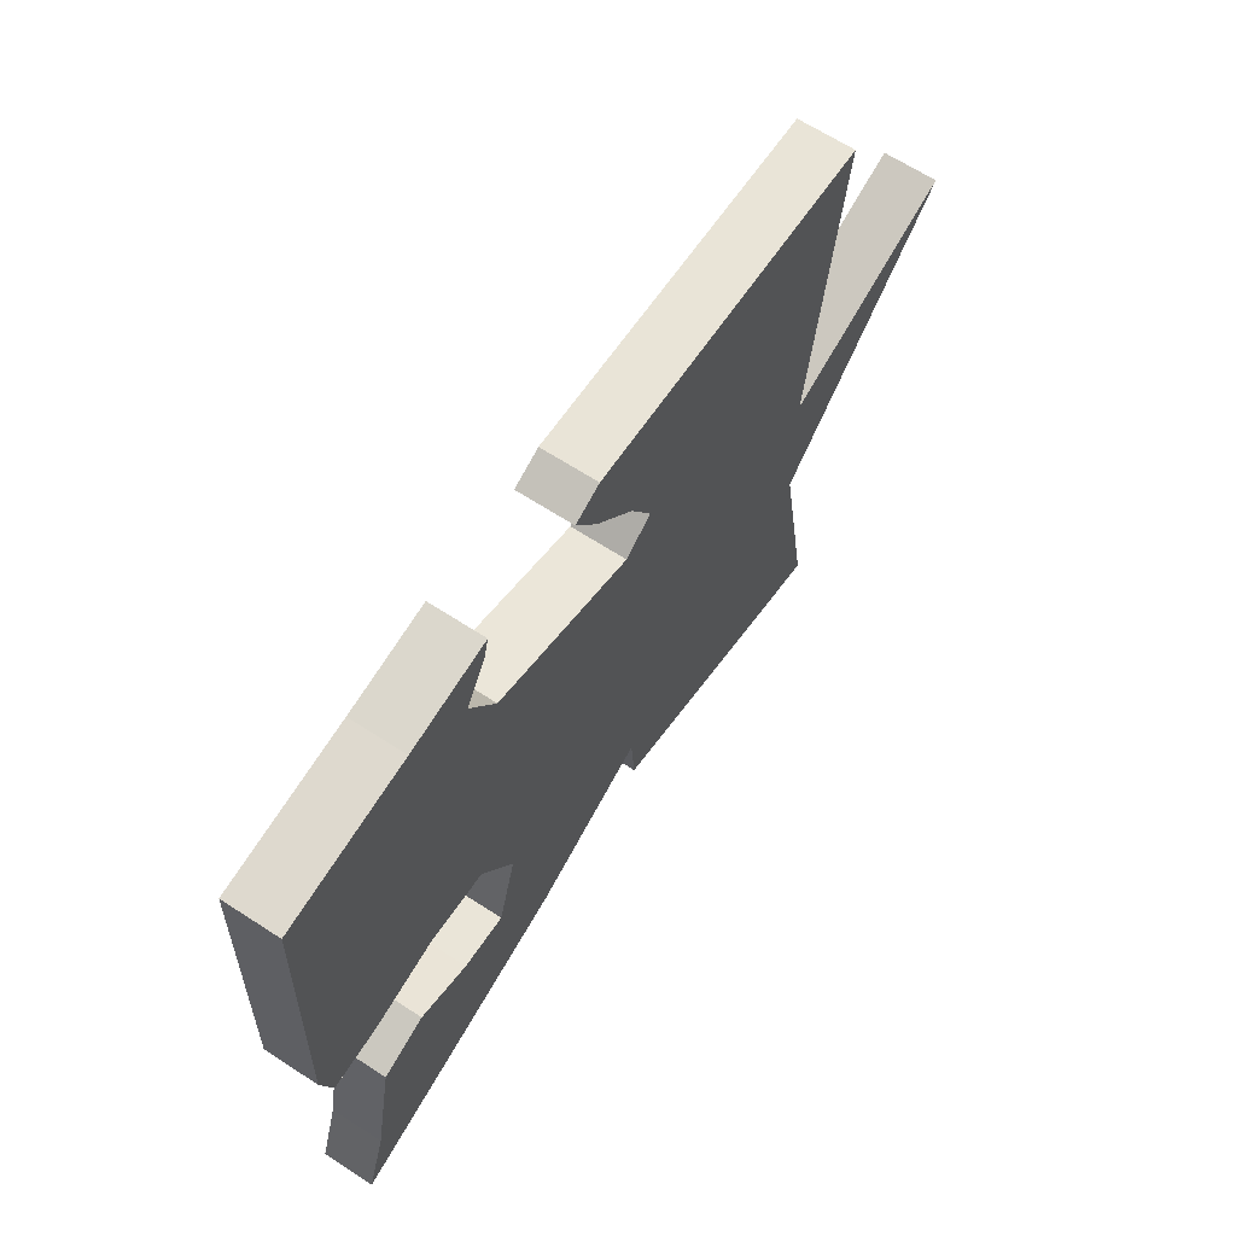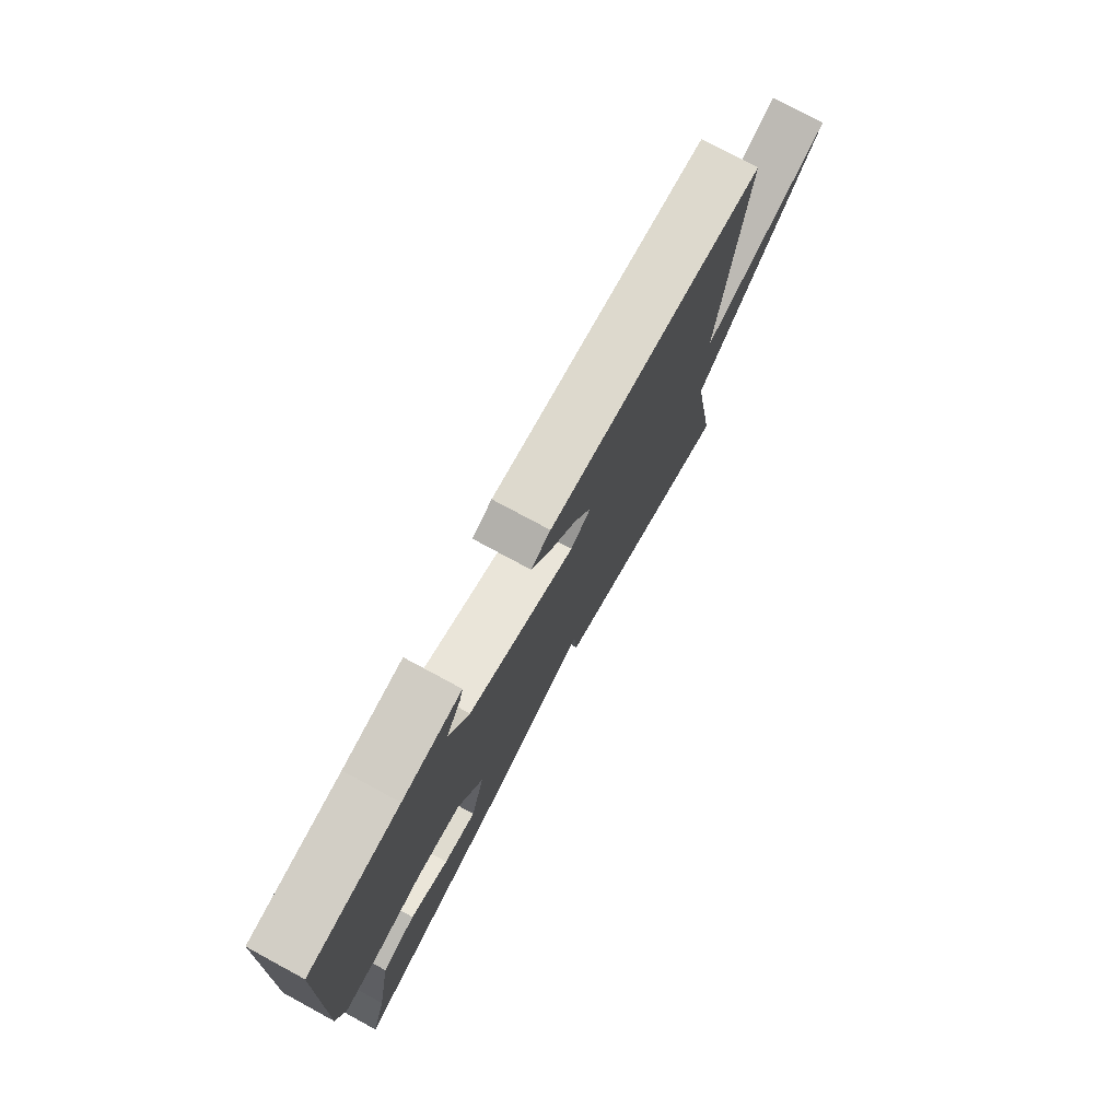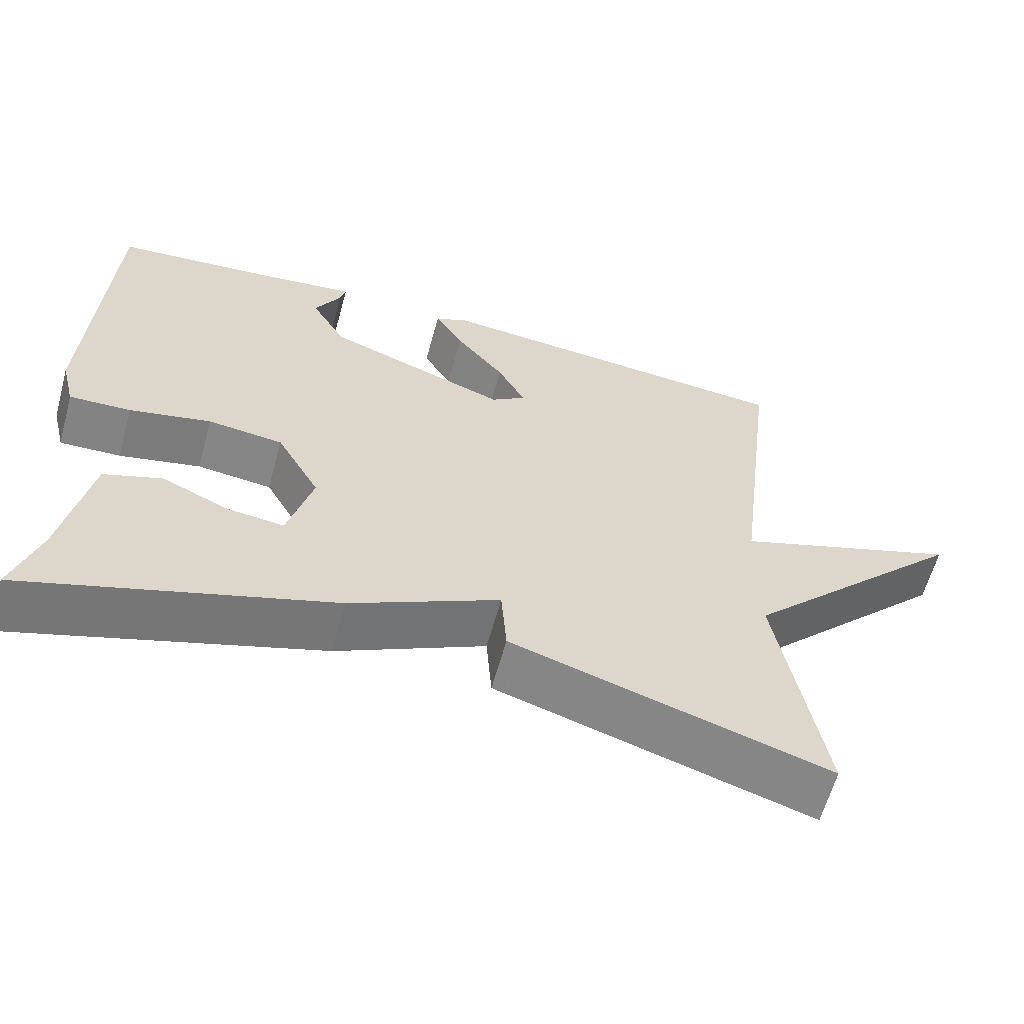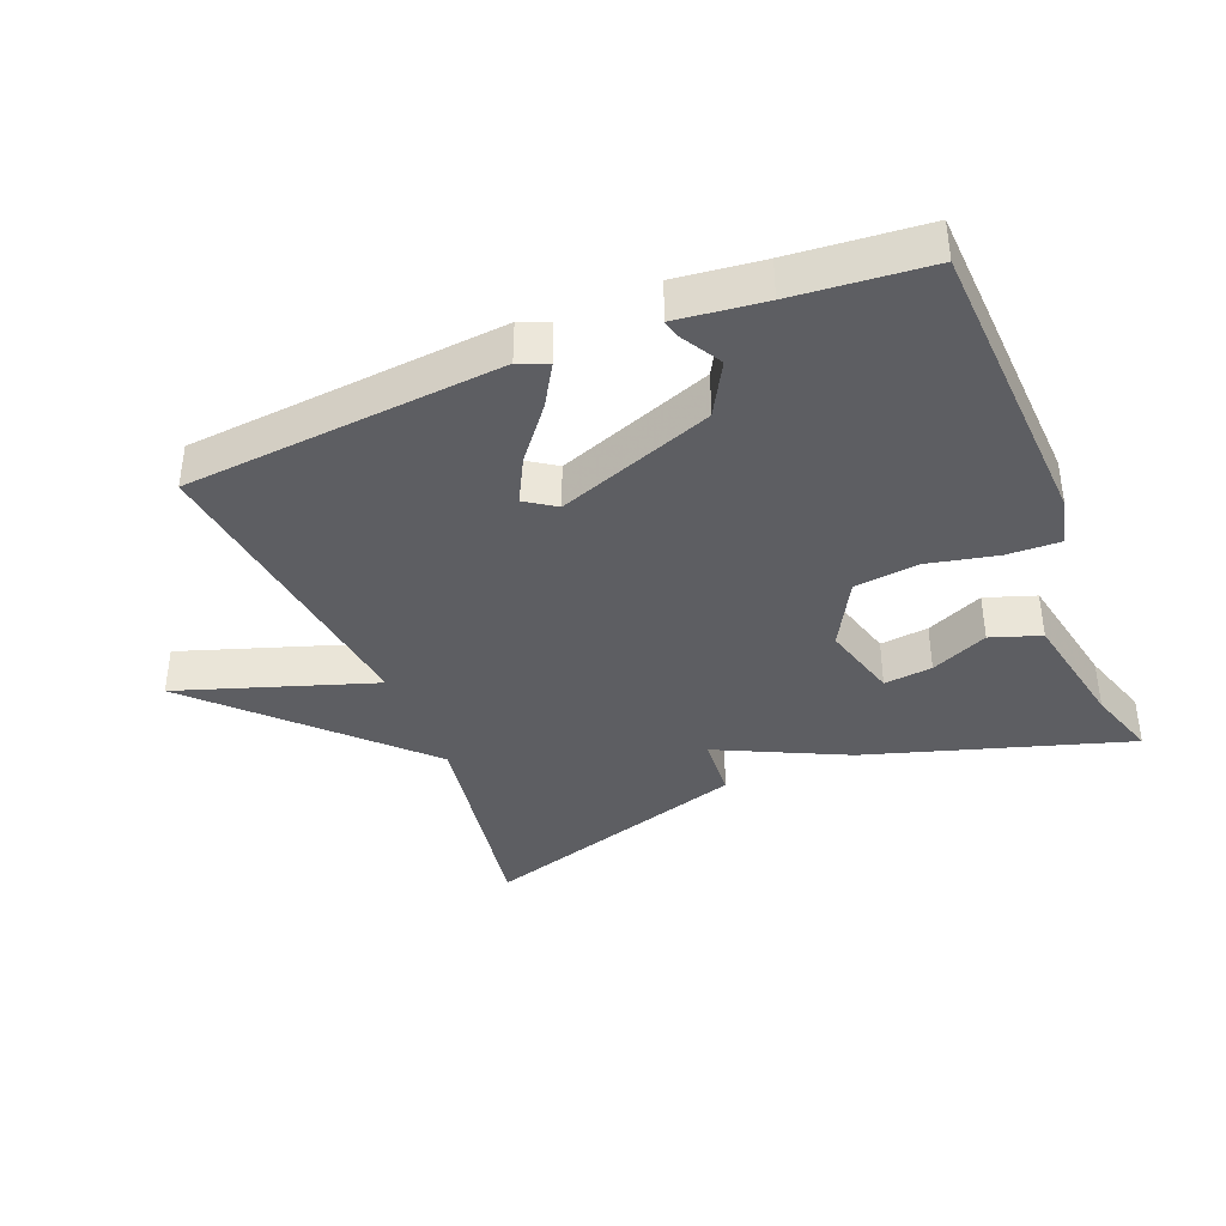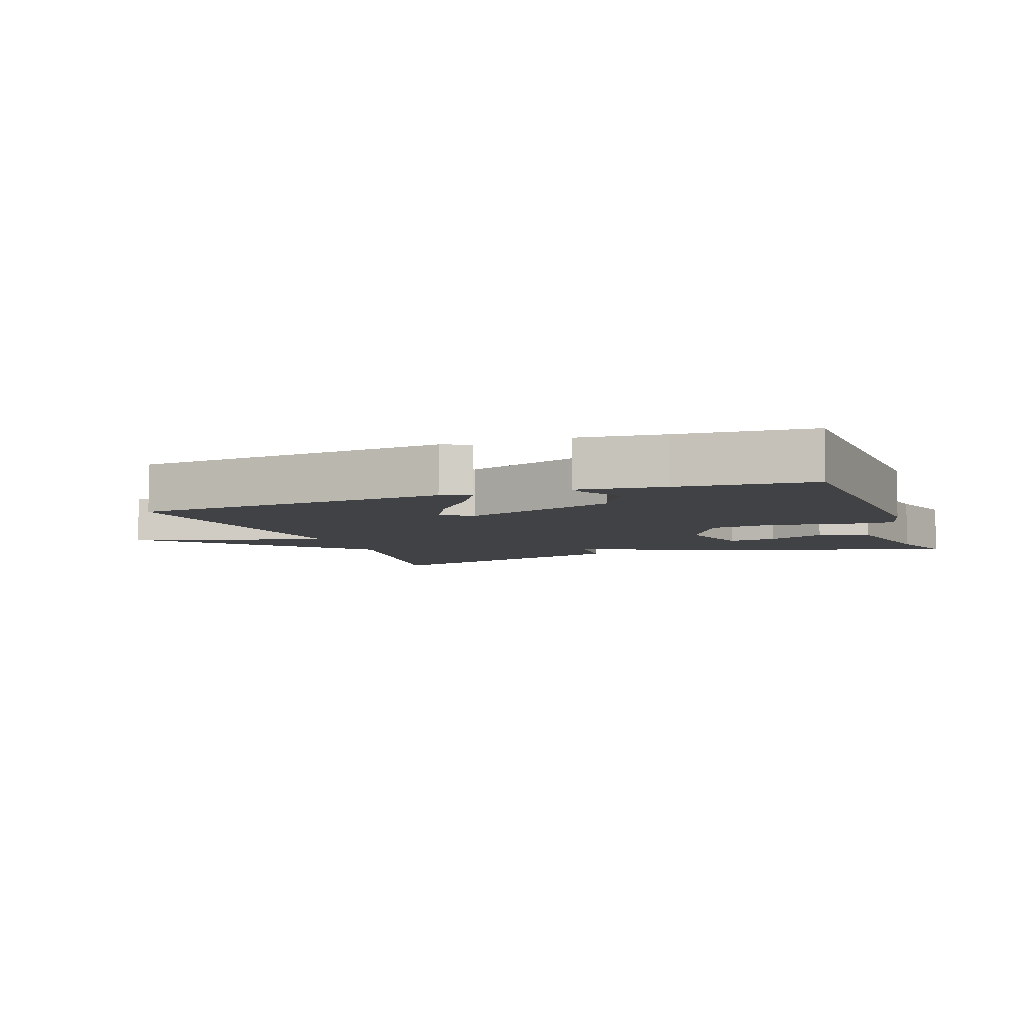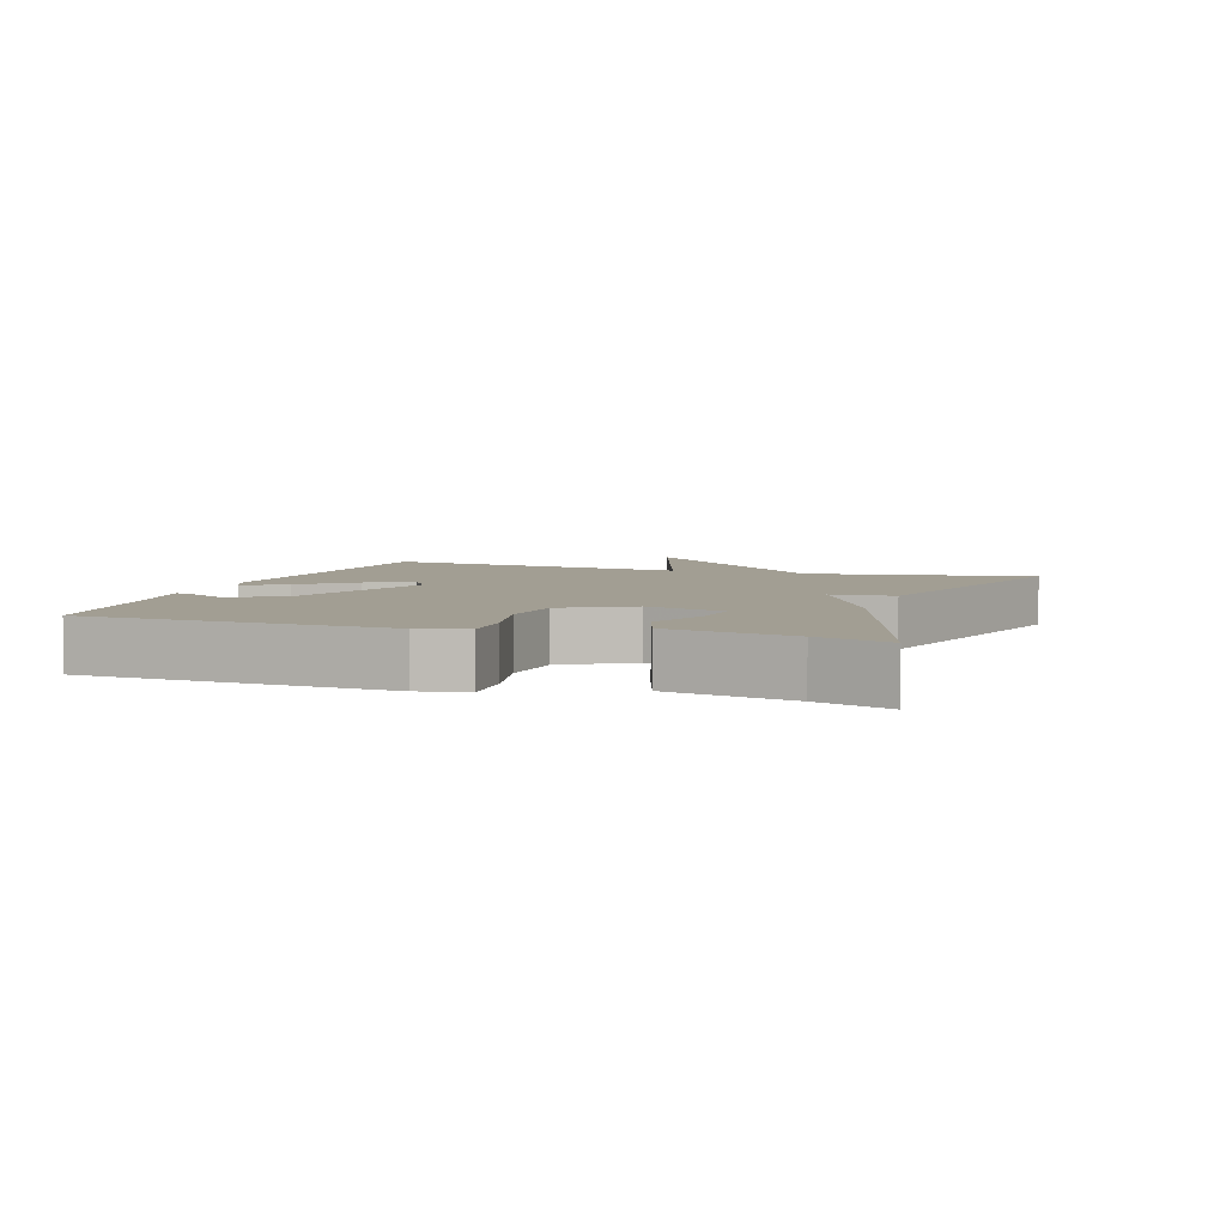
<metadata>
{"format":"obj","ext":"obj","renderer":"f3d","projection":"perspective","resolution":1024,"background":"white","views":[{"elev":66.0,"azim":123.0,"up":"+Z"},{"elev":76.6,"azim":118.4,"up":"+Z"},{"elev":-61.5,"azim":164.6,"up":"+Z"},{"elev":-38.8,"azim":22.3,"up":"+Y"},{"elev":-6.4,"azim":20.3,"up":"+Y"},{"elev":5.1,"azim":108.5,"up":"+Y"}]}
</metadata>
<code>
v -0.5 0.07 -0.5
v -0.443 0.07 -0.163
v -0.737 0.07 0.137
v -0.443 0.07 0.037
v -0.5 0.07 0.5
v -0.023 0.07 0.54
v 0.02 0.07 0.521
v -0.017 0.07 0.46
v -0.08 0.07 0.382
v -0.116 0.07 0.314
v -0.071 0.07 0.283
v 0.163 0.07 0.368
v 0.208 0.07 0.447
v 0.174 0.07 0.507
v 0.167 0.07 0.535
v 0.298 0.07 0.519
v 0.5 0.07 0.5
v 0.52 0.07 0.048
v 0.502 0.07 -0.024
v 0.423 0.07 -0.021
v 0.318 0.07 0.002
v 0.221 0.07 -0.009
v 0.165 0.07 -0.11
v 0.197 0.07 -0.227
v 0.27 0.07 -0.219
v 0.356 0.07 -0.181
v 0.431 0.07 -0.207
v 0.466 0.07 -0.392
v 0.5 0.07 -0.5
v 0.108 0.07 -0.377
v -0.085 0.07 -0.283
v -0.092 0.07 -0.377
v -0.5 0 -0.5
v -0.443 0 -0.163
v -0.737 0 0.137
v -0.443 0 0.037
v -0.5 0 0.5
v -0.023 0 0.54
v 0.02 0 0.521
v -0.017 0 0.46
v -0.08 0 0.382
v -0.116 0 0.314
v -0.071 0 0.283
v 0.163 0 0.368
v 0.208 0 0.447
v 0.174 0 0.507
v 0.167 0 0.535
v 0.298 0 0.519
v 0.5 0 0.5
v 0.52 0 0.048
v 0.502 0 -0.024
v 0.423 0 -0.021
v 0.318 0 0.002
v 0.221 0 -0.009
v 0.165 0 -0.11
v 0.197 0 -0.227
v 0.27 0 -0.219
v 0.356 0 -0.181
v 0.431 0 -0.207
v 0.466 0 -0.392
v 0.5 0 -0.5
v 0.108 0 -0.377
v -0.085 0 -0.283
v -0.092 0 -0.377
f 31 32 1 2
f 28 29 30 31
f 2 3 4
f 31 2 4
f 28 31 4
f 25 26 27 28
f 24 25 28
f 24 28 4
f 23 24 4 5
f 22 23 5
f 21 22 5
f 19 20 21
f 18 19 21
f 17 18 21
f 16 17 21
f 13 14 15 16
f 12 13 16 21
f 11 12 21
f 10 11 21 5
f 7 8 9
f 6 7 9
f 5 6 9
f 5 9 10
f 34 33 64 63
f 63 62 61 60
f 36 35 34
f 36 34 63
f 36 63 60
f 60 59 58 57
f 60 57 56
f 36 60 56
f 37 36 56 55
f 37 55 54
f 37 54 53
f 53 52 51
f 53 51 50
f 53 50 49
f 53 49 48
f 48 47 46 45
f 53 48 45 44
f 53 44 43
f 37 53 43 42
f 41 40 39
f 41 39 38
f 41 38 37
f 42 41 37
f 1 33 34 2
f 2 34 35 3
f 3 35 36 4
f 4 36 37 5
f 5 37 38 6
f 6 38 39 7
f 7 39 40 8
f 8 40 41 9
f 9 41 42 10
f 10 42 43 11
f 11 43 44 12
f 12 44 45 13
f 13 45 46 14
f 14 46 47 15
f 15 47 48 16
f 16 48 49 17
f 17 49 50 18
f 18 50 51 19
f 19 51 52 20
f 20 52 53 21
f 21 53 54 22
f 22 54 55 23
f 23 55 56 24
f 24 56 57 25
f 25 57 58 26
f 26 58 59 27
f 27 59 60 28
f 28 60 61 29
f 29 61 62 30
f 30 62 63 31
f 31 63 64 32
f 32 64 33 1

</code>
